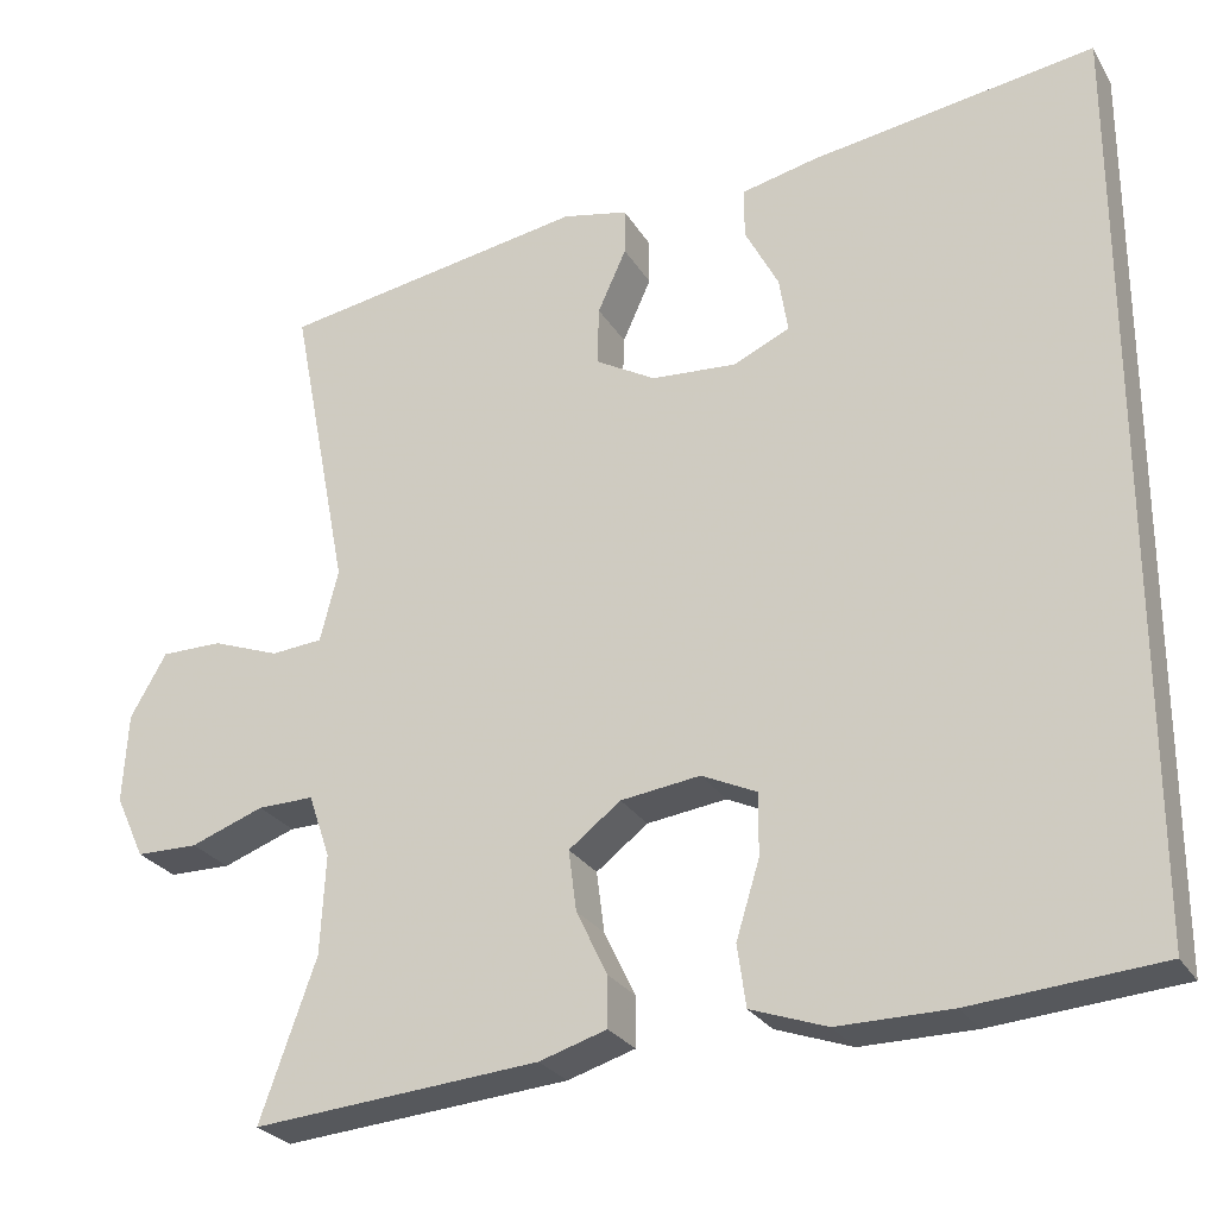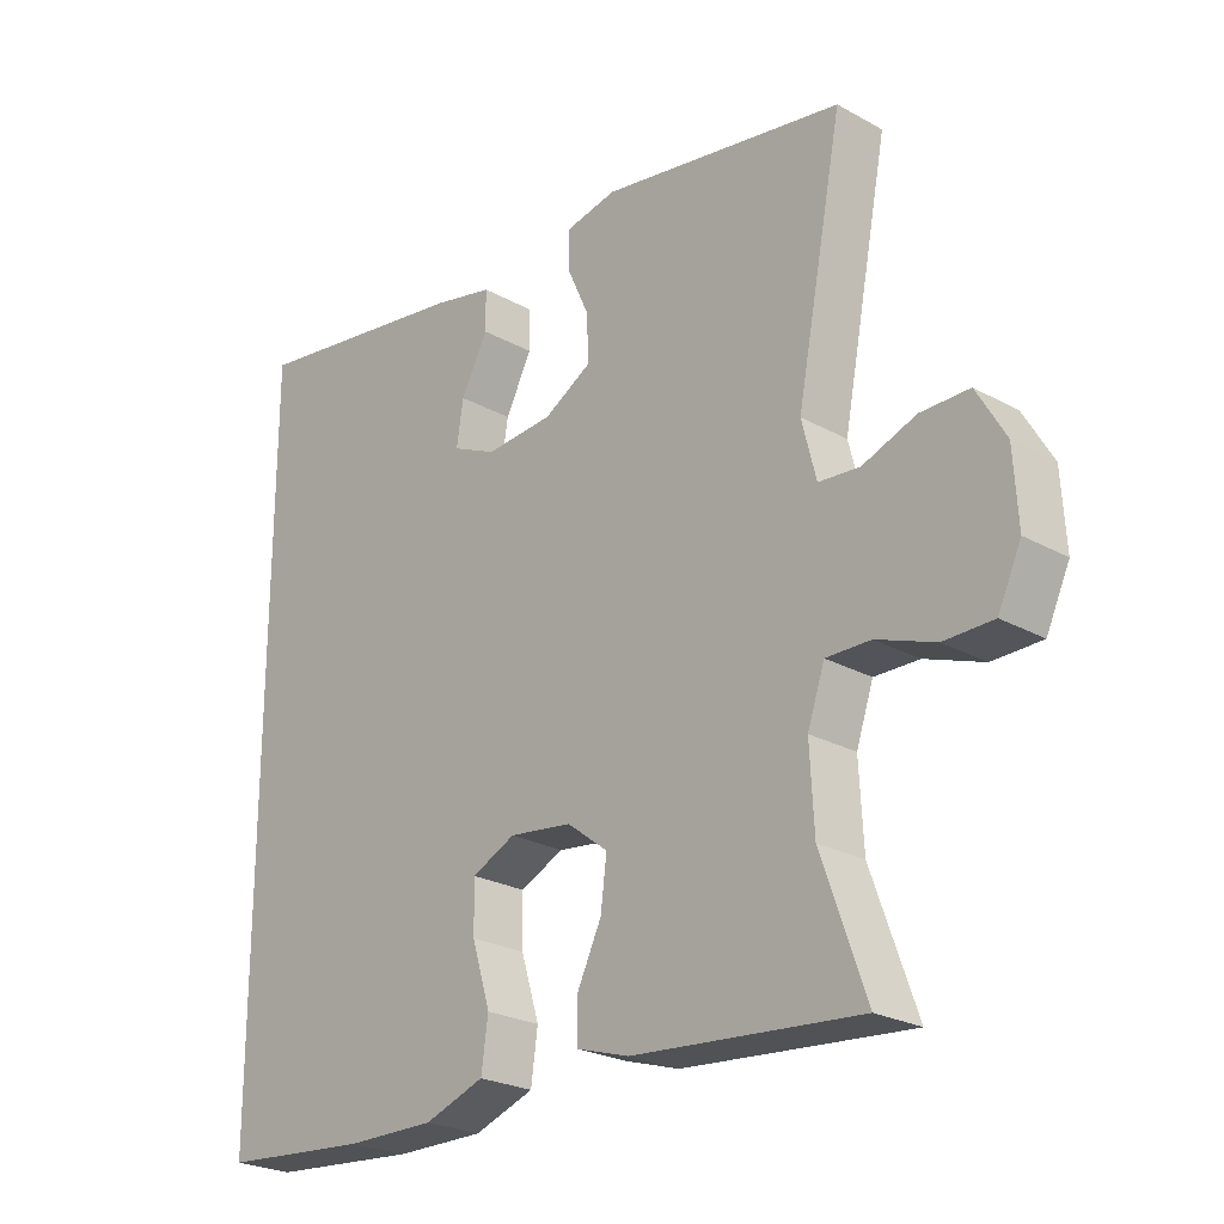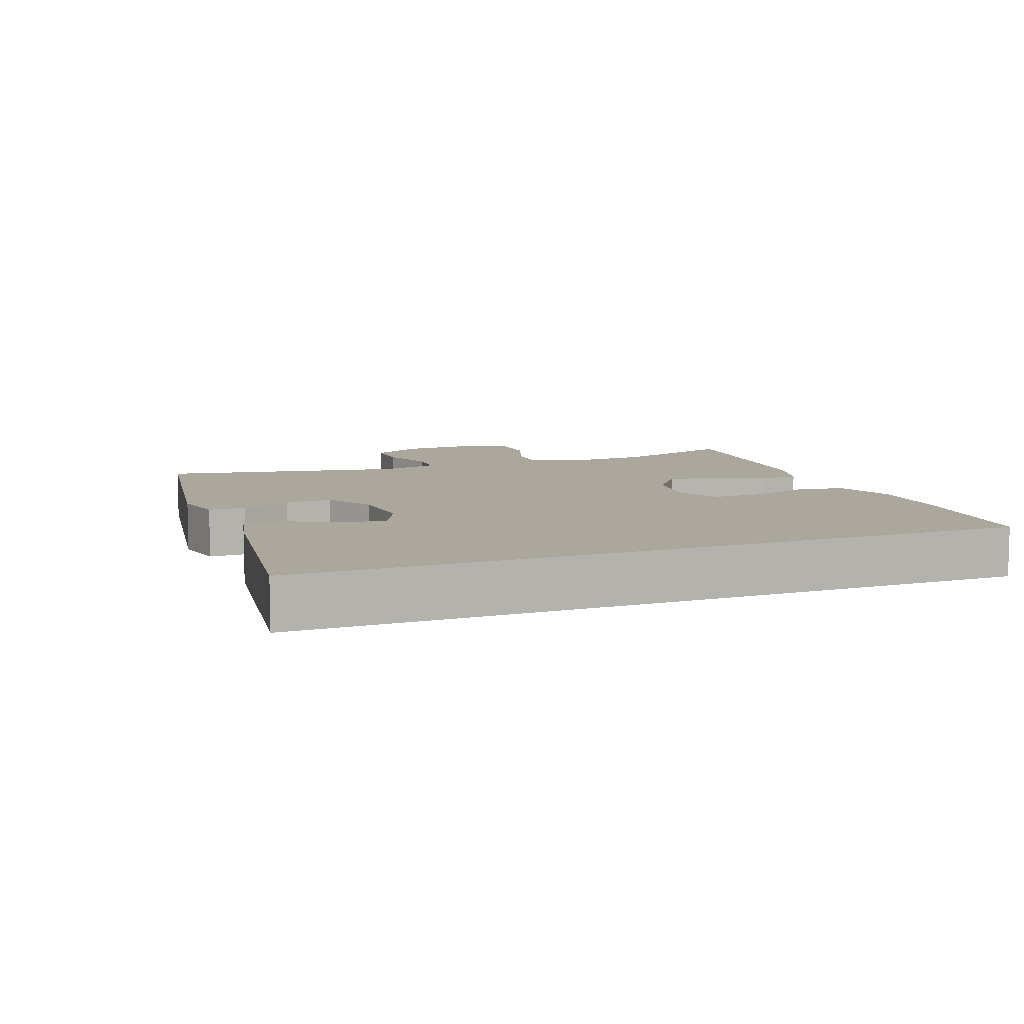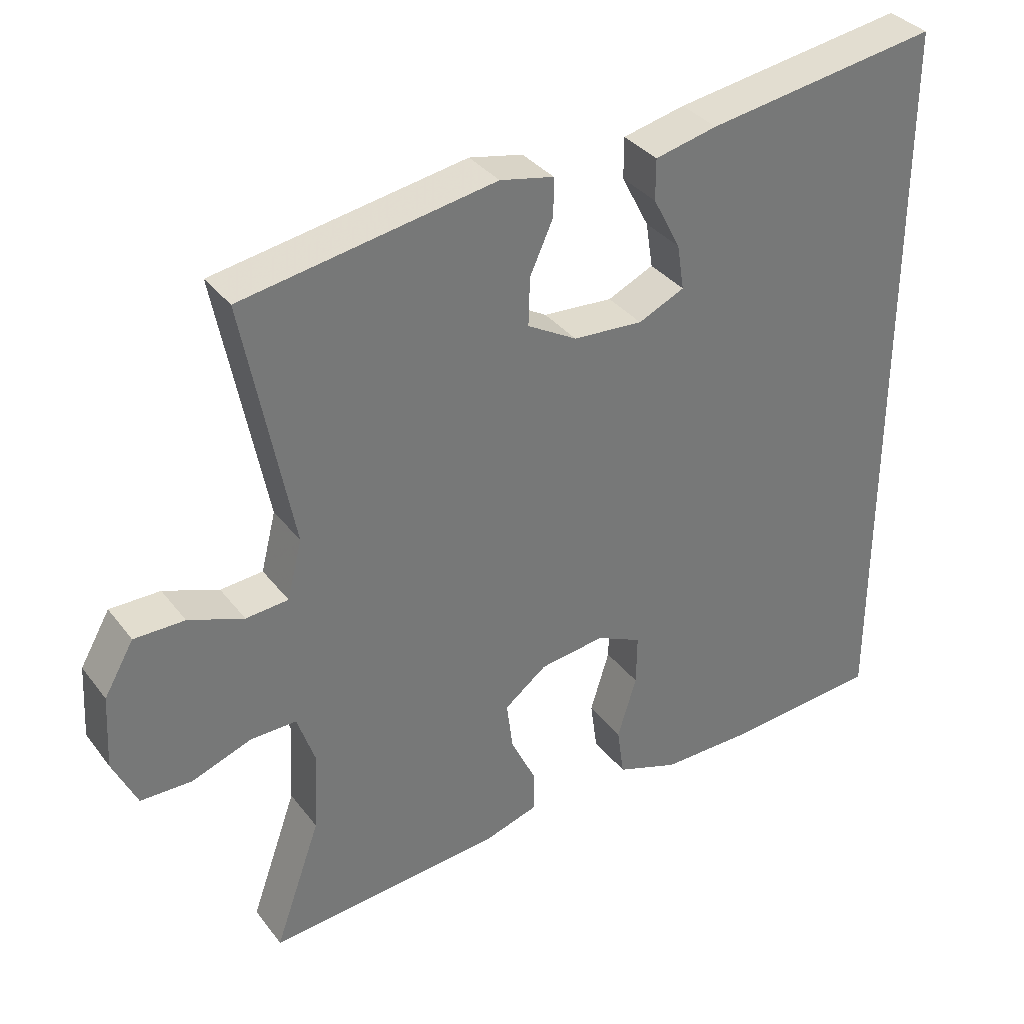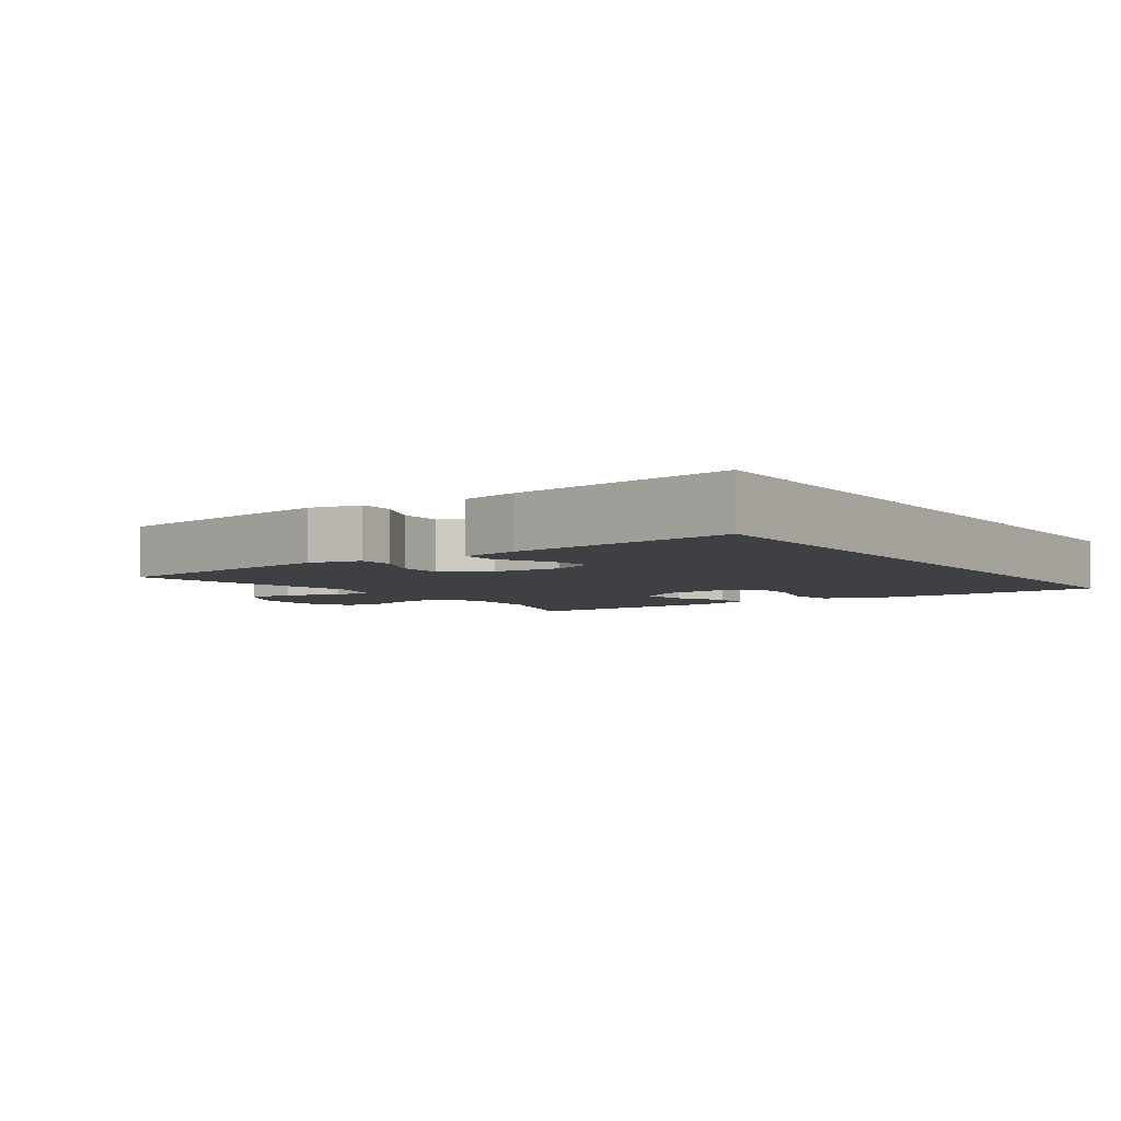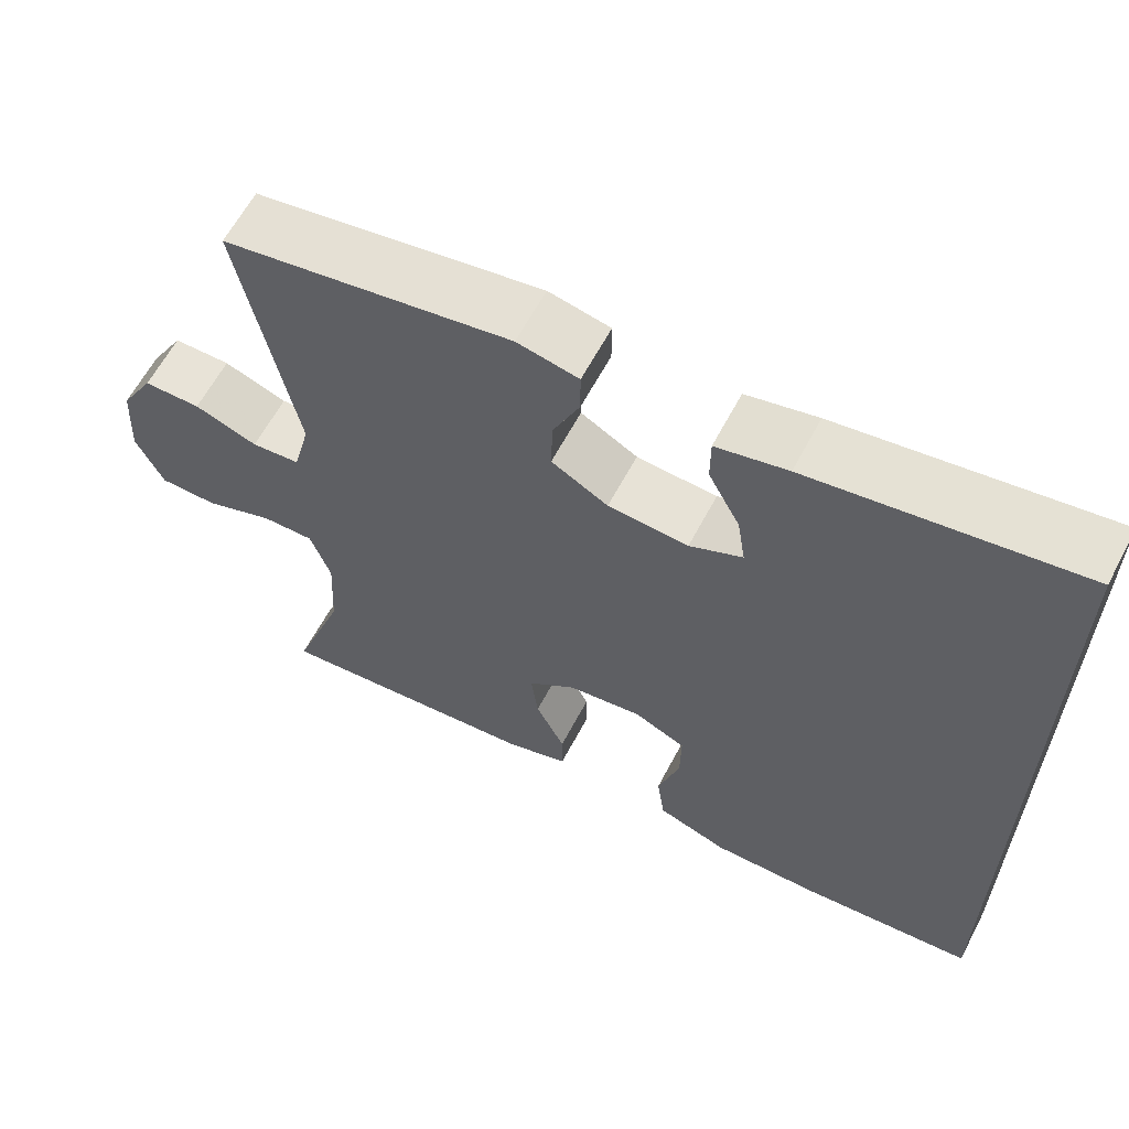
<metadata>
{"format":"obj","ext":"obj","renderer":"f3d","projection":"perspective","resolution":1024,"background":"white","views":[{"elev":-26.6,"azim":24.7,"up":"+Z"},{"elev":-24.5,"azim":-132.3,"up":"+Z"},{"elev":8.4,"azim":68.7,"up":"+Y"},{"elev":34.8,"azim":-32.0,"up":"+Z"},{"elev":-4.6,"azim":34.3,"up":"+Y"},{"elev":62.1,"azim":27.8,"up":"+Z"}]}
</metadata>
<code>
v -0.5 0.07 0.5
v -0.144 0.07 0.56
v -0.068 0.07 0.544
v -0.068 0.07 0.49
v -0.101 0.07 0.417
v -0.103 0.07 0.349
v -0.033 0.07 0.309
v 0.066 0.07 0.302
v 0.131 0.07 0.332
v 0.121 0.07 0.396
v 0.082 0.07 0.471
v 0.082 0.07 0.529
v 0.17 0.07 0.549
v 0.5 0.07 0.599
v 0.5 0.07 -0.46
v 0.282 0.07 -0.478
v 0.151 0.07 -0.479
v 0.063 0.07 -0.448
v 0.053 0.07 -0.377
v 0.08 0.07 -0.289
v 0.081 0.07 -0.217
v 0.017 0.07 -0.187
v -0.075 0.07 -0.199
v -0.135 0.07 -0.245
v -0.126 0.07 -0.315
v -0.09 0.07 -0.39
v -0.09 0.07 -0.448
v -0.168 0.07 -0.472
v -0.5 0.07 -0.5
v -0.435 0.07 -0.317
v -0.429 0.07 -0.202
v -0.454 0.07 -0.129
v -0.519 0.07 -0.13
v -0.604 0.07 -0.161
v -0.676 0.07 -0.16
v -0.71 0.07 -0.087
v -0.704 0.07 0.017
v -0.662 0.07 0.09
v -0.591 0.07 0.09
v -0.513 0.07 0.061
v -0.453 0.07 0.066
v -0.432 0.07 0.149
v -0.5 0 0.5
v -0.144 0 0.56
v -0.068 0 0.544
v -0.068 0 0.49
v -0.101 0 0.417
v -0.103 0 0.349
v -0.033 0 0.309
v 0.066 0 0.302
v 0.131 0 0.332
v 0.121 0 0.396
v 0.082 0 0.471
v 0.082 0 0.529
v 0.17 0 0.549
v 0.5 0 0.599
v 0.5 0 -0.46
v 0.282 0 -0.478
v 0.151 0 -0.479
v 0.063 0 -0.448
v 0.053 0 -0.377
v 0.08 0 -0.289
v 0.081 0 -0.217
v 0.017 0 -0.187
v -0.075 0 -0.199
v -0.135 0 -0.245
v -0.126 0 -0.315
v -0.09 0 -0.39
v -0.09 0 -0.448
v -0.168 0 -0.472
v -0.5 0 -0.5
v -0.435 0 -0.317
v -0.429 0 -0.202
v -0.454 0 -0.129
v -0.519 0 -0.13
v -0.604 0 -0.161
v -0.676 0 -0.16
v -0.71 0 -0.087
v -0.704 0 0.017
v -0.662 0 0.09
v -0.591 0 0.09
v -0.513 0 0.061
v -0.453 0 0.066
v -0.432 0 0.149
f 37 38 39 40
f 37 40 41
f 36 37 41
f 33 34 35 36
f 32 33 36 41
f 31 32 41 42
f 27 28 29 30
f 25 26 27 30
f 24 25 30 31
f 23 24 31 42
f 17 18 19 20
f 17 20 21
f 16 17 21
f 15 16 21
f 14 15 21
f 10 11 12 13
f 9 10 13 14
f 2 3 4 5
f 2 5 6
f 1 2 6
f 22 23 42 1
f 9 14 21 22
f 8 9 22
f 7 8 22
f 1 6 7 22
f 82 81 80 79
f 83 82 79
f 83 79 78
f 78 77 76 75
f 83 78 75 74
f 84 83 74 73
f 72 71 70 69
f 72 69 68 67
f 73 72 67 66
f 84 73 66 65
f 62 61 60 59
f 63 62 59
f 63 59 58
f 63 58 57
f 63 57 56
f 55 54 53 52
f 56 55 52 51
f 47 46 45 44
f 48 47 44
f 48 44 43
f 43 84 65 64
f 64 63 56 51
f 64 51 50
f 64 50 49
f 64 49 48 43
f 1 43 44 2
f 2 44 45 3
f 3 45 46 4
f 4 46 47 5
f 5 47 48 6
f 6 48 49 7
f 7 49 50 8
f 8 50 51 9
f 9 51 52 10
f 10 52 53 11
f 11 53 54 12
f 12 54 55 13
f 13 55 56 14
f 14 56 57 15
f 15 57 58 16
f 16 58 59 17
f 17 59 60 18
f 18 60 61 19
f 19 61 62 20
f 20 62 63 21
f 21 63 64 22
f 22 64 65 23
f 23 65 66 24
f 24 66 67 25
f 25 67 68 26
f 26 68 69 27
f 27 69 70 28
f 28 70 71 29
f 29 71 72 30
f 30 72 73 31
f 31 73 74 32
f 32 74 75 33
f 33 75 76 34
f 34 76 77 35
f 35 77 78 36
f 36 78 79 37
f 37 79 80 38
f 38 80 81 39
f 39 81 82 40
f 40 82 83 41
f 41 83 84 42
f 42 84 43 1

</code>
